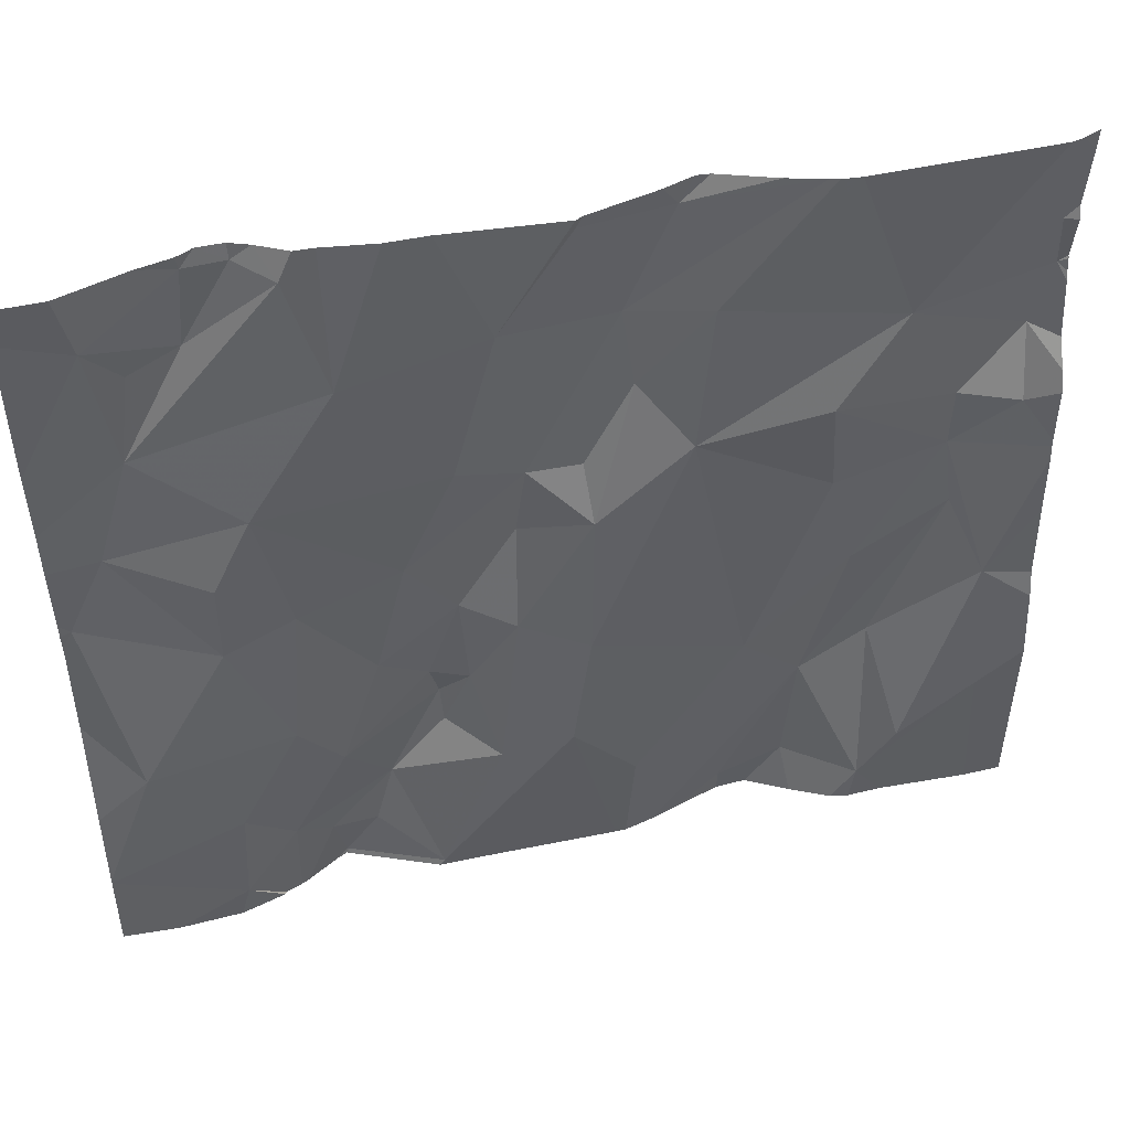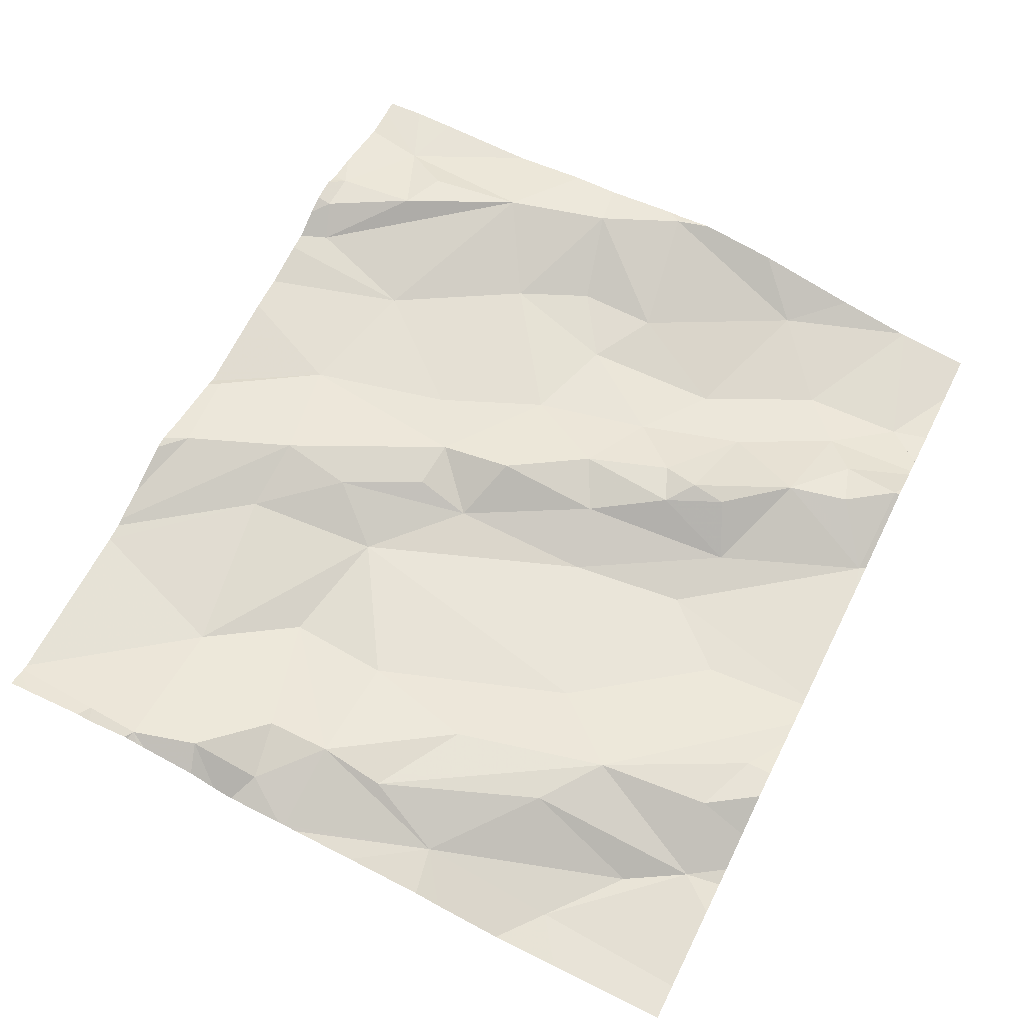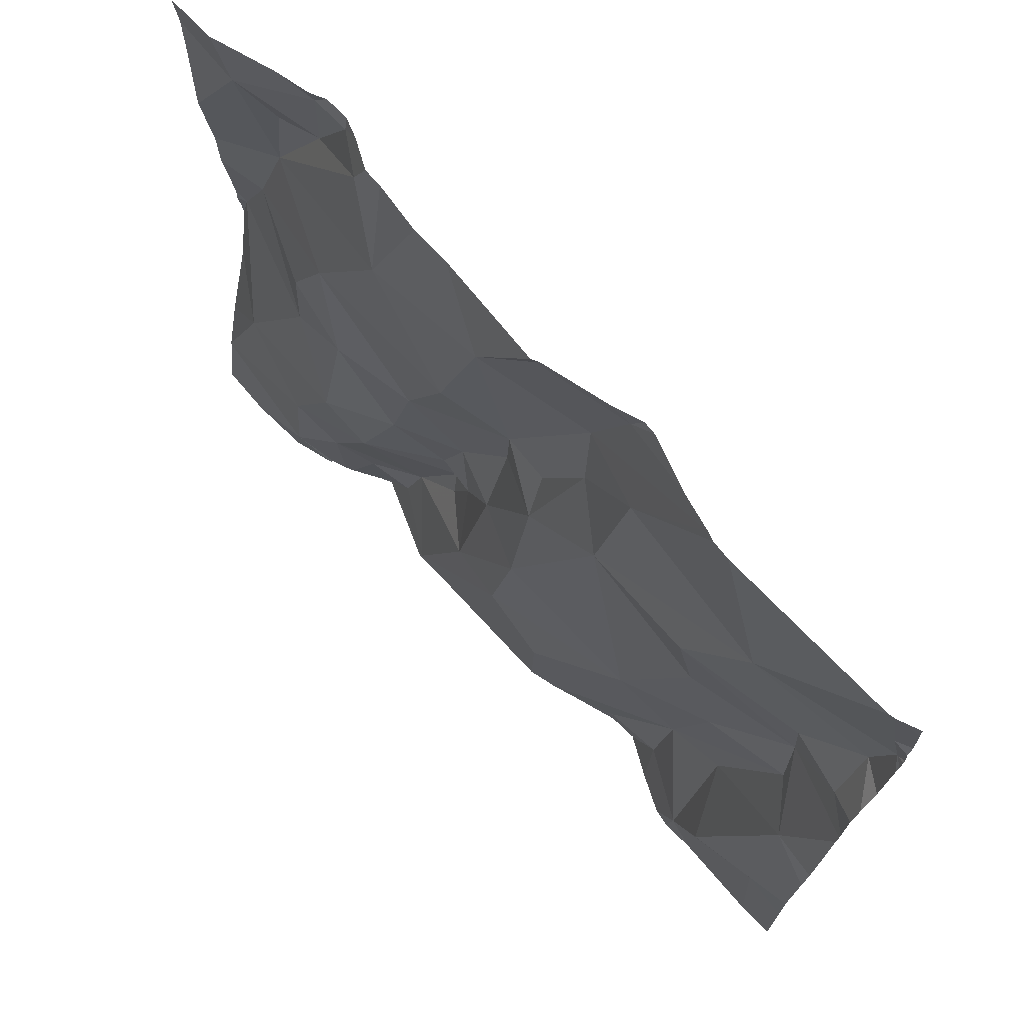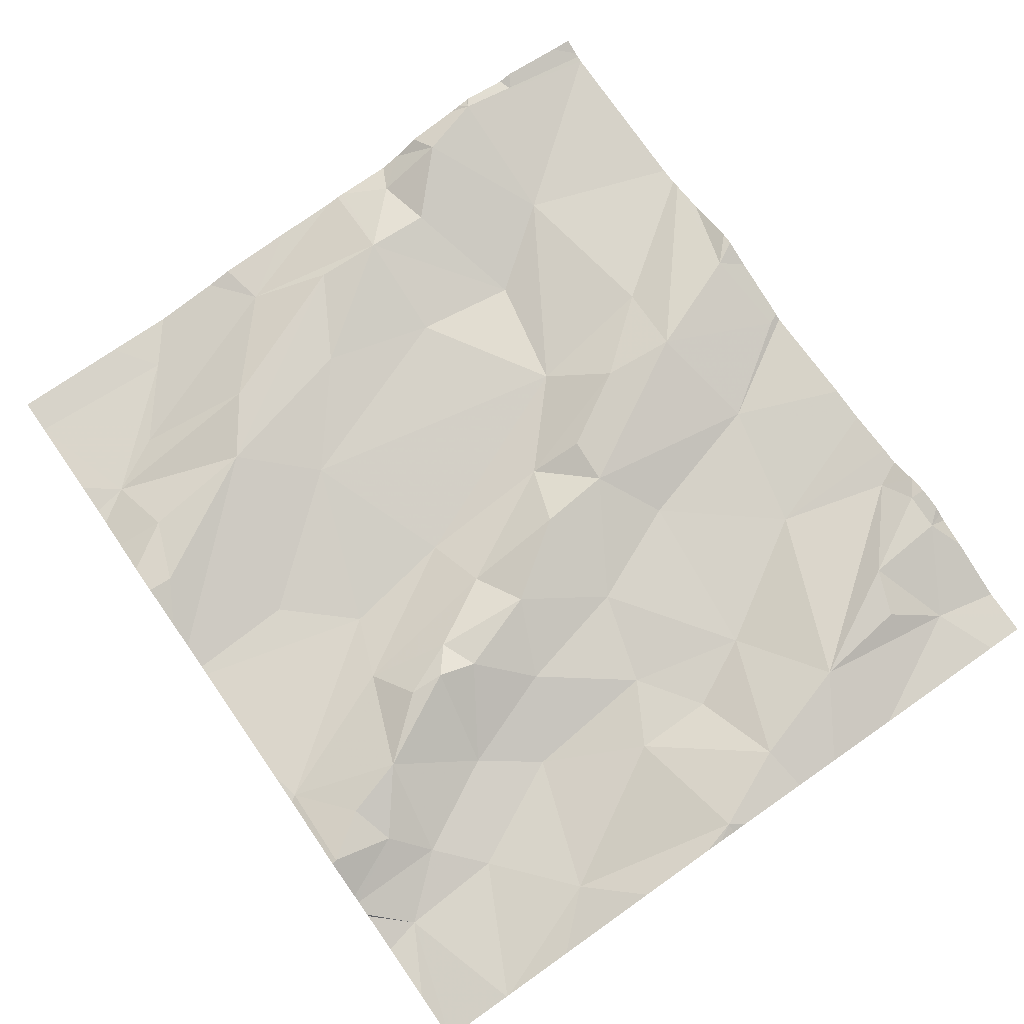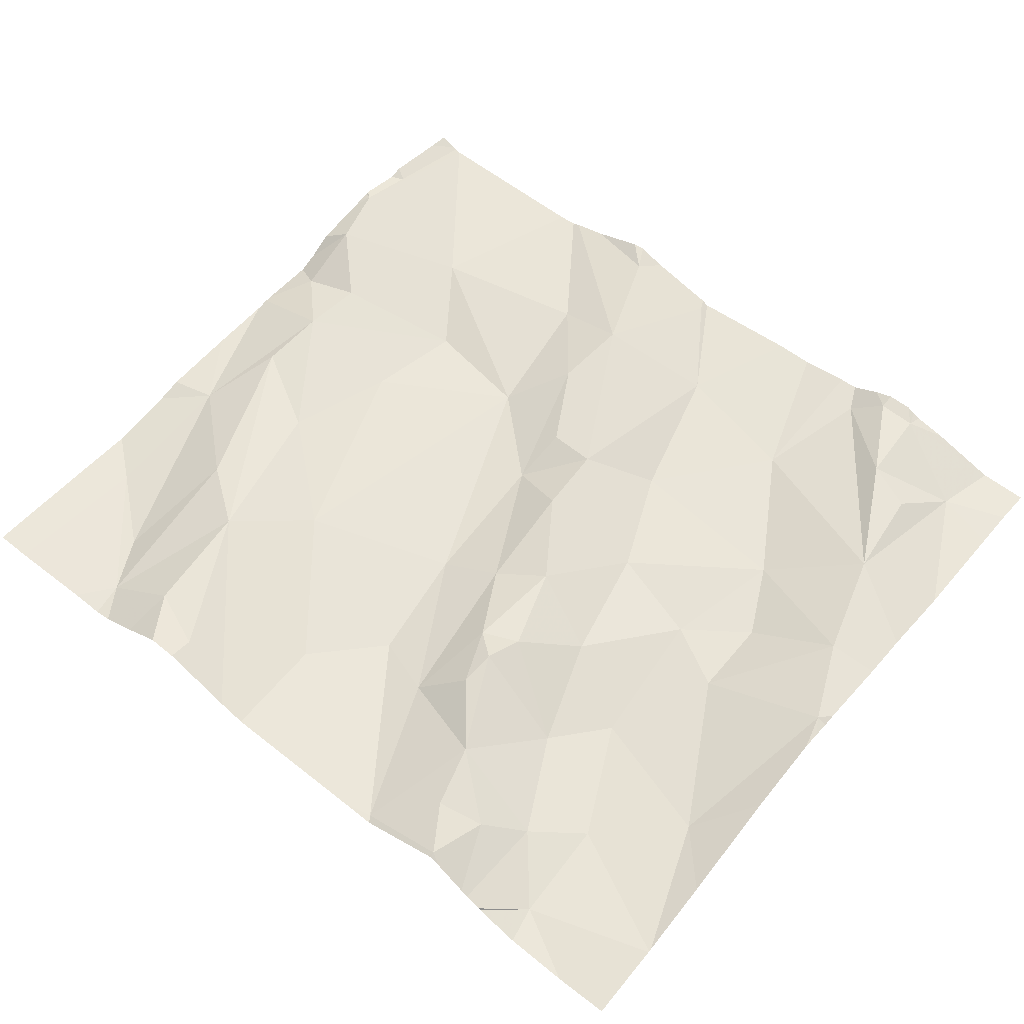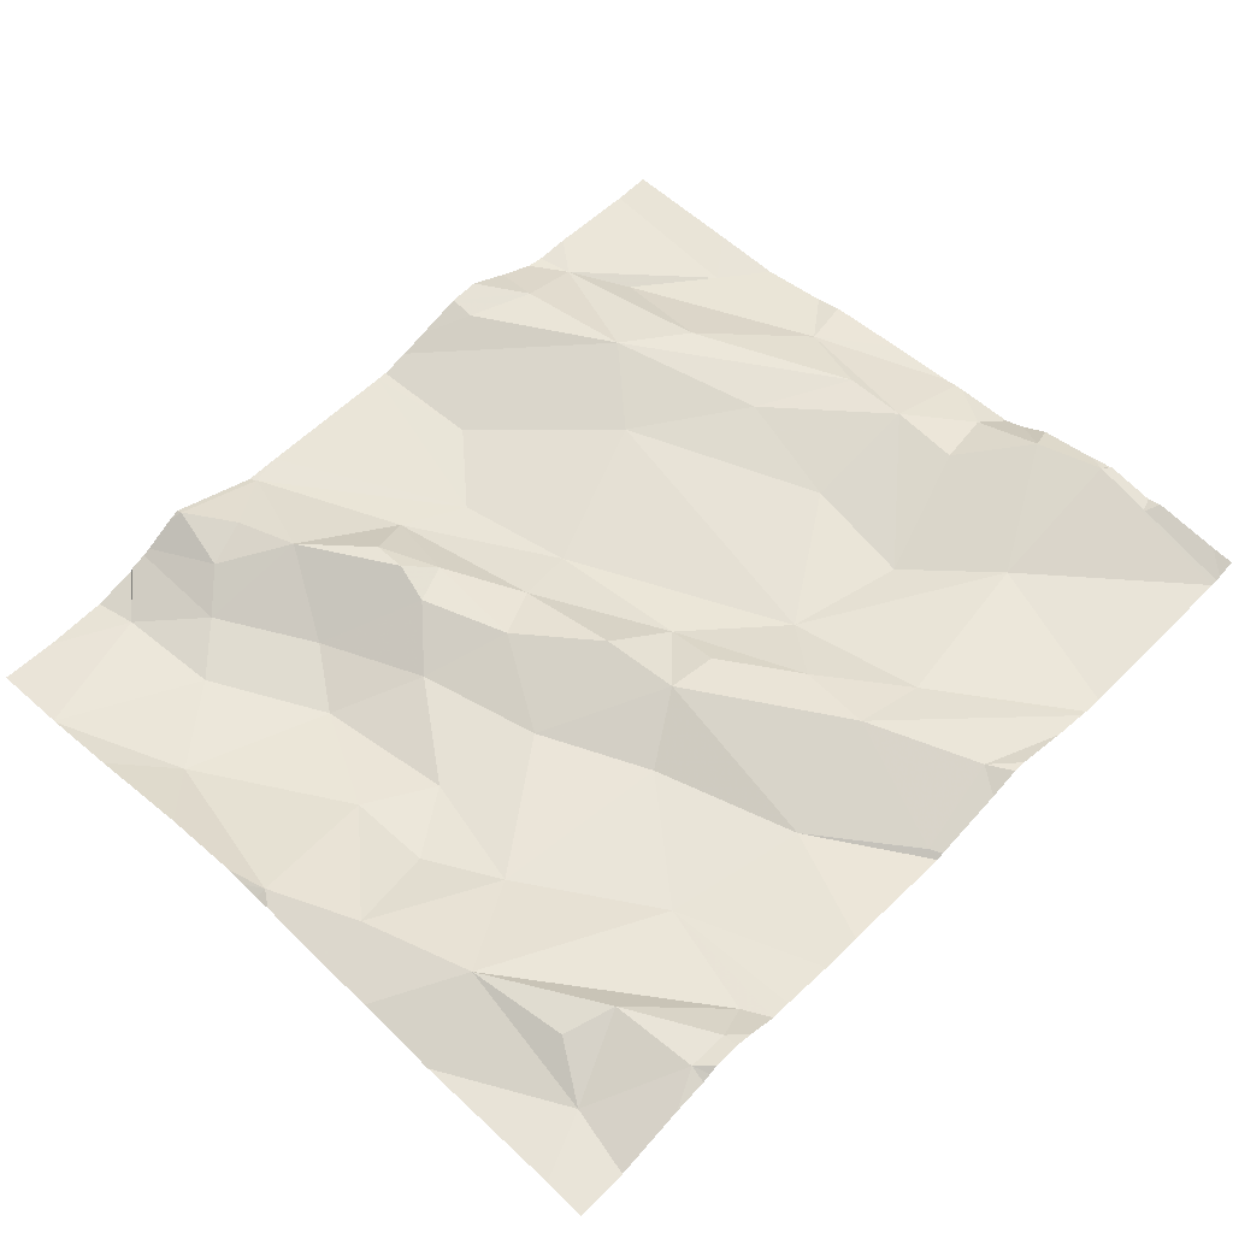
<metadata>
{"format":"obj","ext":"obj","renderer":"f3d","projection":"perspective","resolution":1024,"background":"white","views":[{"elev":49.4,"azim":168.2,"up":"+Y"},{"elev":65.5,"azim":-63.4,"up":"+Z"},{"elev":71.4,"azim":-131.6,"up":"+Y"},{"elev":74.7,"azim":55.1,"up":"+Z"},{"elev":54.3,"azim":39.7,"up":"+Z"},{"elev":57.0,"azim":134.4,"up":"+Z"}]}
</metadata>
<code>
v -88.02 279.4 500.7
v -88.02 279.4 500.7
v -88.17 279.4 500.6
v -88.02 279.4 500.7
v -88.25 280.3 500.7
v -88.27 280.3 500.7
v -88.02 279.8 500.7
v -88.02 279.8 500.7
v -88.02 279.5 500.7
v -88.08 279.6 500.7
v -88.08 279.9 500.7
v -88.02 279.8 500.7
v -88.02 279.9 500.7
v -88.02 279.7 500.7
v -88.1 280.2 500.7
v -88.02 280.2 500.7
v -88.02 279.8 500.7
v -88.02 280 500.7
v -88.02 280.2 500.7
v -88.02 280.1 500.7
v -88.03 279.8 500.7
v -88.12 280 500.7
v -88.13 280.2 500.7
v -88.2 280.3 500.7
v -88.19 279.8 500.7
v -88.24 279.5 500.7
v -89.08 280.3 500.7
v -88.19 280.2 500.7
v -88.3 280.3 500.7
v -88.18 279.5 500.6
v -88.23 280 500.7
v -88.19 279.9 500.7
v -88.25 279.7 500.7
v -88.52 279.9 500.7
v -88.38 279.9 500.7
v -88.27 279.8 500.7
v -88.29 279.3 500.7
v -89.06 280 500.7
v -88.48 279.5 500.7
v -88.58 279.7 500.7
v -88.51 279.7 500.7
v -88.02 280.3 500.7
v -88.9 279.3 500.7
v -88.99 279.9 500.7
v -89.06 279.9 500.7
v -88.88 279.3 500.7
v -88.09 279.3 500.6
v -89 279.8 500.7
v -89.04 279.7 500.7
v -88.25 280.3 500.7
v -88.29 280.3 500.7
v -88.51 279.9 500.7
v -88.22 280.3 500.7
v -88.57 280.3 500.7
v -88.63 280.1 500.7
v -88.68 280.3 500.7
v -88.28 279.4 500.7
v -88.29 279.3 500.7
v -88.33 279.4 500.7
v -89.04 279.5 500.7
v -88.95 279.5 500.7
v -88.3 279.6 500.7
v -88.35 279.7 500.7
v -88.91 279.4 500.7
v -88.16 280.3 500.7
v -88.2 280.3 500.7
v -88.41 279.4 500.7
v -88.33 280.1 500.7
v -88.16 279.3 500.6
v -88.24 279.3 500.7
v -89.05 279.3 500.7
v -88.49 280.2 500.7
v -88.64 280 500.7
v -88.58 279.9 500.7
v -88.85 279.9 500.7
v -88.84 280 500.7
v -88.69 280 500.7
v -88.59 279.9 500.7
v -88.92 280.1 500.7
v -88.72 280.1 500.7
v -89.08 280.1 500.8
v -88.42 279.6 500.7
v -88.36 279.5 500.7
v -88.41 279.6 500.7
v -88.21 280.3 500.7
v -88.08 280.3 500.7
v -88.42 279.6 500.7
v -88.99 280 500.7
v -88.92 279.6 500.7
v -88.76 279.6 500.7
v -88.21 279.3 500.7
v -88.82 279.4 500.7
v -88.23 279.3 500.7
v -88.84 279.5 500.7
v -88.64 279.5 500.7
v -88.44 280 500.7
v -88.45 279.6 500.7
v -88.89 279.7 500.7
v -88.22 279.3 500.7
v -88.56 279.6 500.7
v -88.75 279.4 500.7
v -88.44 279.8 500.7
v -88.02 279.3 500.6
v -88.11 279.3 500.6
v -89.08 280.2 500.7
v -89.06 280.3 500.7
v -89.1 279.9 500.7
v -89.1 279.9 500.7
v -89.1 280 500.7
v -89.1 280 500.7
v -89.1 280 500.7
v -89.1 279.9 500.7
v -89.1 279.8 500.7
v -88.04 280.3 500.7
v -89.1 279.5 500.7
v -89.1 280.3 500.7
v -89.1 280.1 500.7
v -89.1 280.1 500.7
v -89.1 279.7 500.7
v -89.1 279.6 500.7
v -89.1 279.7 500.7
v -89.1 280.1 500.7
v -89.1 280.1 500.8
v -89.1 280.2 500.7
v -89.1 280.2 500.7
v -88.28 279.3 500.7
v -88.44 279.3 500.7
v -88.61 279.3 500.7
v -88.94 279.3 500.7
v -88.4 279.3 500.7
v -88.3 279.3 500.7
v -88.83 279.3 500.7
v -88.69 279.3 500.7
v -88.75 279.3 500.7
v -88.66 279.3 500.7
v -88.63 279.3 500.7
v -88.78 279.3 500.7
v -89.08 279.3 500.7
v -89.1 279.3 500.7
v -88.85 280.3 500.7
v -88.71 280.3 500.7
v -88.7 280.3 500.7
v -88.66 280.3 500.7
v -88.58 280.3 500.7
v -88.82 280.3 500.7
v -88.83 280.3 500.7
v -89.07 280.3 500.7
v -89.07 280.3 500.7
v -88.33 280.3 500.7
v -88.39 280.3 500.7
v -88.43 280.3 500.7
v -88.57 280.3 500.7
v -88.78 280.3 500.7
v -89.1 280.3 500.7
f 1 30 3
f 2 10 1
f 103 3 47
f 7 21 8
f 8 21 10
f 9 10 2
f 12 21 17
f 13 11 12
f 14 10 9
f 17 21 7
f 16 15 19
f 19 15 20
f 18 22 13
f 20 15 18
f 8 10 14
f 99 26 93
f 22 15 23
f 15 22 18
f 24 15 86
f 28 23 15
f 22 11 13
f 11 32 25
f 22 31 11
f 114 16 42
f 25 21 11
f 30 10 33
f 11 21 12
f 21 25 10
f 30 26 3
f 146 80 145
f 15 24 28
f 145 55 56
f 1 3 4
f 10 30 1
f 23 28 22
f 31 32 11
f 25 33 10
f 31 35 36
f 72 54 55
f 96 34 35
f 44 45 107
f 31 68 96
f 34 52 35
f 67 58 59
f 31 36 32
f 129 64 71
f 45 38 109
f 128 100 95
f 94 90 98
f 90 40 77
f 40 100 39
f 41 40 39
f 79 76 77
f 49 89 48
f 62 63 84
f 78 40 41
f 36 25 32
f 138 115 139
f 44 88 45
f 144 54 72
f 49 48 44
f 28 24 50
f 51 28 50
f 51 50 6
f 50 24 53
f 76 44 75
f 60 61 49
f 78 52 34
f 22 28 51
f 57 26 83
f 143 54 144
f 54 56 55
f 93 57 70
f 58 57 59
f 64 61 60
f 33 63 62
f 127 100 128
f 64 60 71
f 143 56 54
f 31 22 68
f 55 73 34
f 72 55 34
f 34 73 74
f 78 74 73
f 77 76 75
f 142 56 143
f 77 78 73
f 80 55 145
f 80 77 73
f 140 80 146
f 49 44 108
f 110 81 118
f 55 80 73
f 105 81 147
f 72 68 150
f 33 36 63
f 36 35 63
f 34 74 78
f 40 78 77
f 82 84 97
f 58 67 130
f 83 62 82
f 82 87 83
f 84 82 62
f 92 64 46
f 39 67 83
f 87 39 83
f 44 48 98
f 45 88 38
f 127 67 100
f 89 94 48
f 77 75 90
f 60 49 119
f 95 94 135
f 64 92 94
f 33 62 30
f 141 56 142
f 92 101 94
f 90 94 95
f 25 36 33
f 31 96 35
f 97 41 39
f 39 87 97
f 75 44 98
f 126 58 37
f 79 77 80
f 90 95 100
f 94 89 64
f 40 90 100
f 26 30 62
f 94 101 133
f 35 102 63
f 63 102 84
f 26 62 83
f 83 59 57
f 52 102 35
f 34 96 72
f 144 72 152
f 61 64 89
f 41 52 78
f 41 102 52
f 81 79 106
f 81 38 79
f 76 79 38
f 83 67 59
f 134 92 137
f 128 95 136
f 100 67 39
f 89 49 61
f 38 88 76
f 140 79 80
f 37 58 131
f 51 68 22
f 97 84 102
f 145 56 153
f 70 57 58
f 98 48 94
f 98 90 75
f 27 105 148
f 68 51 29
f 41 97 102
f 97 87 82
f 106 79 140
f 123 105 125
f 70 58 126
f 76 88 44
f 96 68 72
f 107 45 111
f 108 44 107
f 71 60 138
f 109 38 110
f 43 64 129
f 5 50 53
f 110 38 81
f 111 45 109
f 53 24 85
f 46 64 43
f 112 49 108
f 113 49 112
f 91 3 99
f 115 60 120
f 69 3 91
f 29 51 6
f 93 26 57
f 117 81 122
f 118 81 117
f 6 50 5
f 119 49 121
f 120 60 119
f 99 3 26
f 104 3 69
f 121 49 113
f 122 81 123
f 27 116 105
f 47 3 104
f 123 81 105
f 124 105 116
f 125 105 124
f 103 4 3
f 130 67 127
f 65 24 86
f 131 58 130
f 132 92 46
f 133 101 134
f 85 24 66
f 66 24 65
f 134 101 92
f 135 94 133
f 136 95 135
f 86 15 114
f 137 92 132
f 138 60 115
f 114 15 16
f 147 81 106
f 148 105 147
f 149 68 29
f 150 68 149
f 151 72 150
f 152 72 151
f 153 56 141
f 154 116 27

</code>
